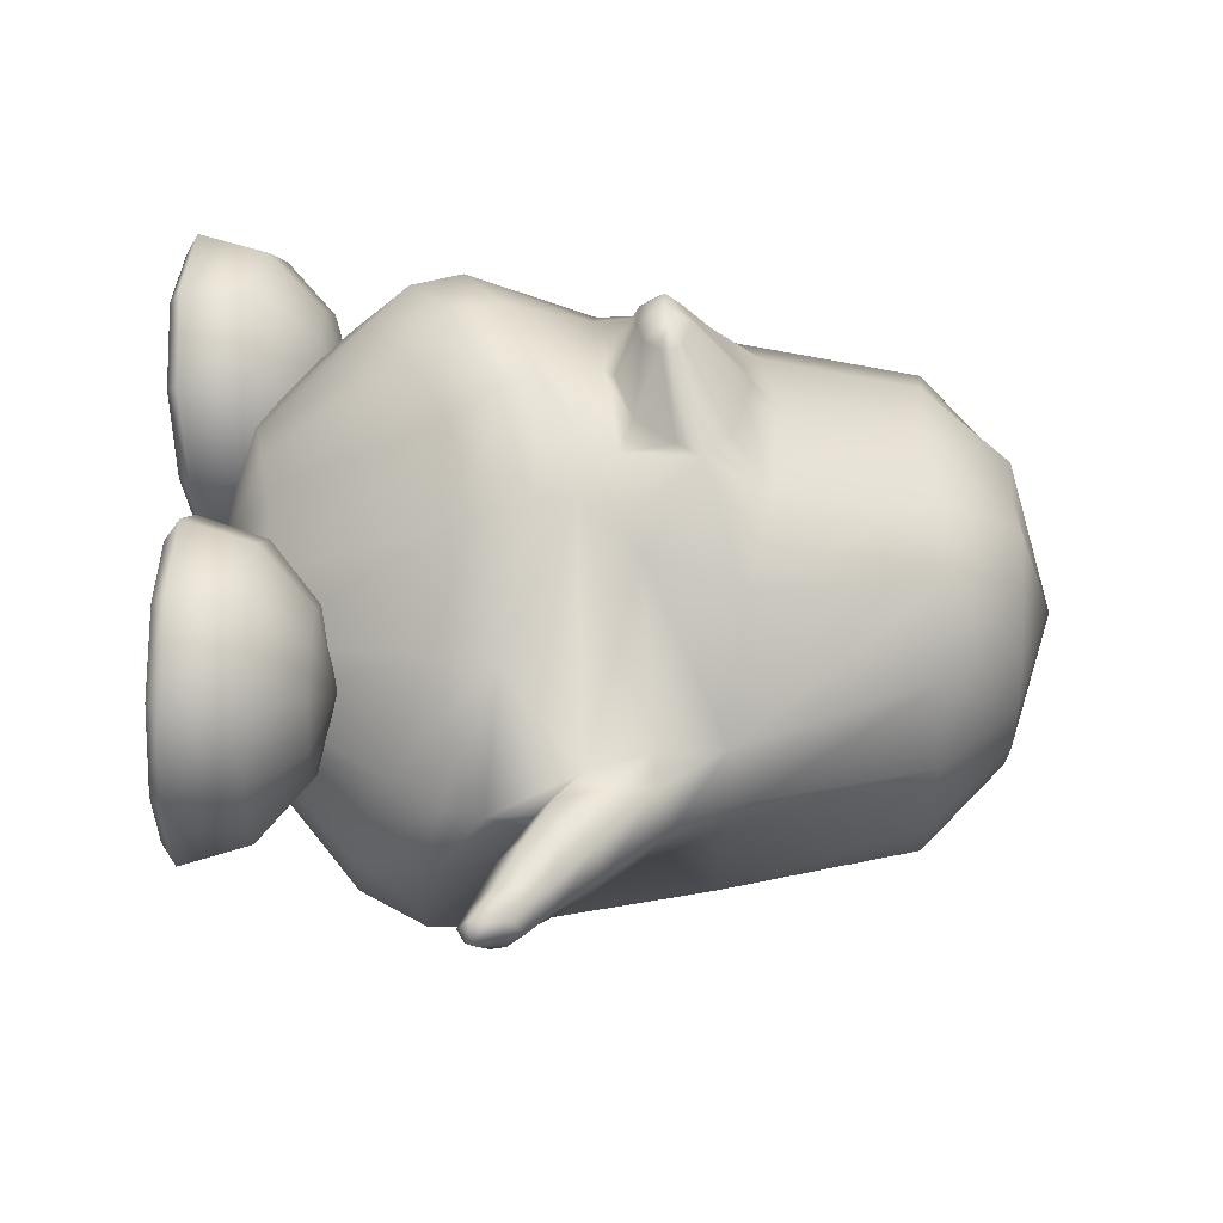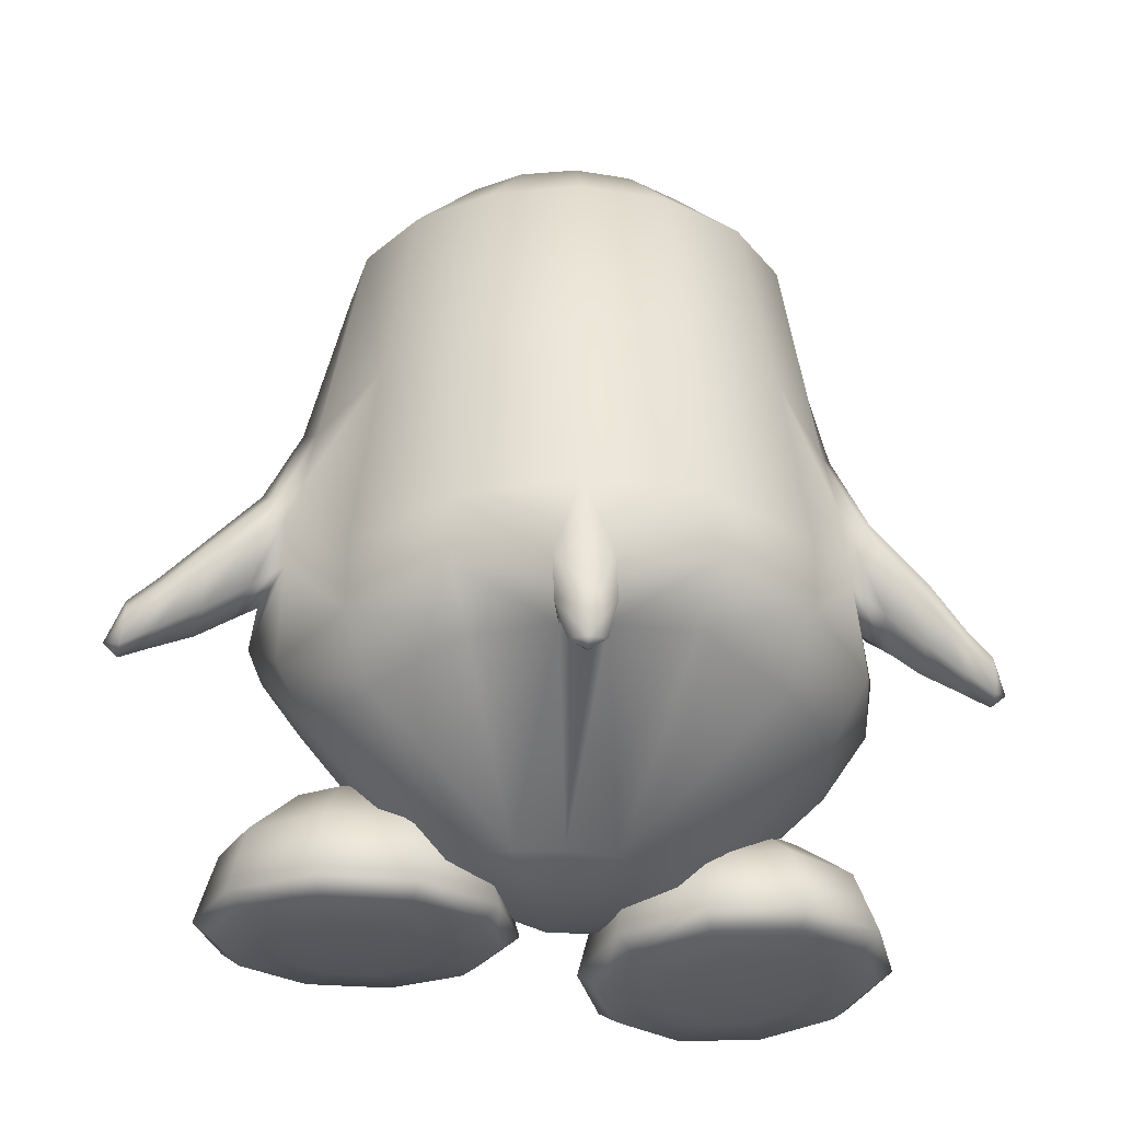
<metadata>
{"format":"obj","ext":"obj","renderer":"f3d","projection":"perspective","resolution":1024,"background":"white","views":[{"elev":37.8,"azim":90.9,"up":"+Z"},{"elev":-27.3,"azim":175.9,"up":"+Y"}]}
</metadata>
<code>
o tux
v -0.01874 0.6815 0.1358
v -0.2137 0.6865 0.1099
v 0.1794 0.6883 0.1087
v -0.3799 0.7028 0.03171
v 0.3468 0.7047 0.02936
v -0.4911 0.7031 -0.1359
v 0.4585 0.7039 -0.1391
v -0.5304 0.7024 -0.3328
v 0.4977 0.7018 -0.3363
v -0.491 0.7023 -0.5291
v 0.4589 0.7001 -0.531
v -0.3778 0.704 -0.695
v 0.3492 0.7003 -0.6943
v -0.2083 0.7061 -0.8045
v 0.1851 0.703 -0.803
v -0.0103 0.706 -0.8418
v -0.01469 0.8707 -0.02465
v -0.1398 0.8805 -0.02843
v 0.1108 0.8799 -0.02904
v -0.2456 0.8812 -0.1
v 0.2176 0.8797 -0.1014
v -0.3165 0.8815 -0.2066
v 0.2888 0.8791 -0.2086
v -0.3418 0.8814 -0.3319
v 0.3134 0.8788 -0.334
v -0.3171 0.8811 -0.4572
v 0.2882 0.8786 -0.4591
v -0.2461 0.8809 -0.5632
v 0.2172 0.8787 -0.5646
v -0.1389 0.8811 -0.6334
v 0.1117 0.8797 -0.6337
v -0.01336 0.8806 -0.6581
v -0.01285 0.9776 -0.3318
v 0.00752 0.2916 -0.9387
v -0.2298 0.2903 -0.9008
v 0.2357 0.2808 -0.8843
v -0.4419 0.2657 -0.767
v 0.4161 0.2617 -0.7553
v -0.5947 0.258 -0.4428
v 0.5596 0.2726 -0.4463
v -0.628 0.3133 -0.3366
v 0.5928 0.3302 -0.3416
v -0.5939 0.2584 -0.2301
v 0.5621 0.2782 -0.2345
v -0.4613 0.287 0.06334
v 0.4309 0.3075 0.06069
v -0.2628 0.3512 0.1465
v 0.229 0.3607 0.1453
v -0.02029 0.3824 0.1777
v -0.1392 -0.1966 0.3595
v -0.3298 -0.2782 0.3096
v 0.06023 -0.09657 0.3039
v -0.4913 -0.3128 0.1651
v 0.2651 -0.02675 0.1558
v -0.6444 -0.04478 -0.2316
v 0.6429 -0.00738 -0.2261
v -0.6853 -0.1217 -0.3169
v 0.6774 -0.09526 -0.3054
v -0.6474 -0.05892 -0.4333
v 0.6152 -0.0396 -0.4137
v -0.4941 -0.1669 -0.841
v 0.4729 -0.1886 -0.8089
v -0.2602 -0.1436 -1.006
v 0.2673 -0.1593 -0.9781
v 0.007725 -0.1448 -1.047
v 0.004523 -0.2993 -1.073
v -0.2618 -0.3012 -1.003
v 0.2624 -0.3187 -0.9879
v -0.4915 -0.3189 -0.8329
v 0.4724 -0.3438 -0.8171
v -0.6435 -0.3446 -0.5713
v 0.6177 -0.3495 -0.5735
v -0.6849 -0.3632 -0.2932
v 0.658 -0.2856 -0.3117
v -0.5884 -0.4127 -0.03067
v 0.5187 -0.1756 -0.05663
v -0.4368 -0.4494 0.173
v 0.2761 -0.1162 0.1561
v -0.2771 -0.389 0.3134
v 0.08611 -0.1849 0.3034
v -0.09916 -0.2891 0.3609
v -0.03977 -0.3802 0.2998
v -0.2004 -0.4762 0.2602
v 0.1211 -0.2856 0.2467
v -0.3494 -0.54 0.1389
v 0.2917 -0.2401 0.1147
v -0.5038 -0.5288 -0.03888
v 0.4813 -0.3133 -0.08002
v -0.5861 -0.506 -0.2712
v 0.5704 -0.4061 -0.3145
v -0.5704 -0.483 -0.5239
v 0.5512 -0.4842 -0.5501
v -0.4406 -0.4693 -0.7577
v 0.4208 -0.4927 -0.7607
v -0.2399 -0.4046 -0.891
v 0.2274 -0.4233 -0.8854
v -0.004739 -0.4159 -0.9554
v 0.02127 -0.7993 -0.1892
v 0.005392 -0.7526 -0.5605
v -0.1104 -0.7477 -0.5152
v 0.1153 -0.7589 -0.5714
v -0.211 -0.745 -0.4315
v 0.2169 -0.7546 -0.5144
v -0.2714 -0.7418 -0.2936
v 0.2863 -0.7393 -0.423
v -0.2953 -0.7415 -0.1675
v 0.3135 -0.7199 -0.3099
v -0.2677 -0.7403 -0.04724
v 0.2959 -0.6989 -0.176
v -0.182 -0.7249 0.02969
v 0.2319 -0.6597 -0.05921
v -0.07657 -0.7009 0.07631
v 0.1418 -0.6561 0.03524
v 0.03447 -0.6797 0.08659
v -0.05944 0.01386 0.252
v -0.3144 -0.01055 0.2039
v 0.1724 0.05642 0.2042
v -0.5019 -0.003081 0.09792
v 0.3748 0.105 0.09948
v -0.2619 0.1373 0.2434
v 0.1945 0.1691 0.2427
v -0.2038 0.05122 0.2409
v 0.1086 0.08215 0.2404
v -0.2809 0.1957 0.2446
v 0.2428 0.2201 0.2438
v -0.1975 0.2614 0.2451
v 0.1674 0.2773 0.2445
v -0.08098 0.3015 0.2456
v 0.04715 0.3081 0.2454
v -0.01798 0.3243 0.2487
v -0.04476 0.04258 0.2442
v -0.06128 -0.3036 -1.032
v 0.06525 -0.3073 -1.025
v -0.05475 -0.4089 -0.9236
v 0.04419 -0.4131 -0.9244
v -0.06132 -0.4098 -0.9909
v 0.05466 -0.4132 -0.9847
v -0.06295 -0.4209 -1.059
v 0.06281 -0.4246 -1.052
v -0.002532 -0.426 -1.011
v 0.002451 -0.4166 -1.099
v -0.001034 -0.5155 -1.089
v -0.004162 -0.5214 -1.033
v -0.04178 -0.5082 -1.064
v 0.03718 -0.5105 -1.059
v -0.04033 -0.4878 -1.022
v 0.03249 -0.49 -1.018
v -0.003033 -0.5323 -1.06
v -0.6168 0.09842 -0.2151
v 0.5953 0.1242 -0.216
v -0.6194 0.1139 -0.4698
v 0.5847 0.1307 -0.4658
v -0.6925 0.08964 -0.4474
v 0.6518 0.1056 -0.4535
v -0.7083 0.1429 -0.3379
v 0.6784 0.1666 -0.3444
v -0.6878 0.1043 -0.2315
v 0.6713 0.1374 -0.2428
v -0.7125 -0.09597 -0.2303
v 0.72 -0.06289 -0.227
v -0.751 -0.164 -0.3083
v 0.747 -0.1345 -0.3081
v -0.7199 -0.119 -0.4223
v 0.6907 -0.09611 -0.4147
v -0.6968 0.01197 -0.2207
v 0.696 0.04602 -0.2223
v -0.7035 0.01454 -0.4727
v 0.6614 0.03229 -0.4696
v -0.8204 0.00965 -0.3407
v 0.7992 0.03963 -0.3596
v -0.8207 -0.03602 -0.421
v 0.7856 -0.00964 -0.4379
v -0.8131 -0.01136 -0.2531
v 0.8106 0.023 -0.2726
v -0.8142 -0.2053 -0.3012
v 0.8122 -0.1733 -0.3133
v -0.8065 -0.1532 -0.2383
v 0.8154 -0.1187 -0.252
v -0.8146 -0.176 -0.3901
v 0.7926 -0.1479 -0.4012
v -0.8094 -0.08038 -0.2329
v 0.8155 -0.04486 -0.25
v -0.8213 -0.08863 -0.433
v 0.7861 -0.06233 -0.4476
v -0.9118 -0.09093 -0.3227
v 0.8977 -0.05629 -0.3588
v -0.911 -0.1267 -0.3736
v 0.8879 -0.09425 -0.4072
v -0.9052 -0.1085 -0.2649
v 0.9041 -0.07156 -0.3004
v -0.9054 -0.2084 -0.2545
v 0.9112 -0.1708 -0.2869
v -0.9094 -0.2477 -0.2935
v 0.9088 -0.2116 -0.3245
v -0.9095 -0.2239 -0.3517
v 0.8956 -0.1904 -0.3821
v -0.9043 -0.1579 -0.2518
v 0.9083 -0.1204 -0.2857
v -0.9119 -0.1656 -0.3788
v 0.8895 -0.1333 -0.4111
v -0.9747 -0.1819 -0.3482
v 0.9581 -0.1458 -0.3939
v -0.974 -0.151 -0.3108
v 0.9637 -0.1133 -0.3583
v -0.9735 -0.1708 -0.2665
v 0.9734 -0.1312 -0.3142
v -0.9779 -0.2545 -0.2563
v 0.9838 -0.2141 -0.3023
v -0.975 -0.278 -0.2874
v 0.9756 -0.2391 -0.3313
v -0.9784 -0.2628 -0.3306
v 0.9692 -0.2256 -0.3747
v -0.9827 -0.2194 -0.2535
v 0.9875 -0.1787 -0.3018
v -0.9777 -0.2145 -0.3525
v 0.9615 -0.1784 -0.3976
v -1.01 -0.25 -0.29
v 1.008 -0.2098 -0.3422
v -0.7022 -0.2319 -0.2999
v 0.6922 -0.2002 -0.3072
v -0.3973 -0.5378 -0.03269
v 0.4279 -0.5061 -0.2107
v -0.2235 -0.582 -0.03884
v 0.2516 -0.5439 -0.2014
v -0.09809 -0.6997 -0.04832
v 0.1235 -0.6575 -0.1881
v -0.05703 -0.8527 -0.06161
v 0.07713 -0.8092 -0.1804
v -0.1057 -0.8839 -0.06409
v 0.1245 -0.8422 -0.1823
v -0.2357 -0.8916 -0.06471
v 0.2537 -0.855 -0.1906
v -0.2702 -0.8805 -0.1724
v 0.281 -0.8576 -0.3006
v -0.1653 -0.8656 -0.2505
v 0.172 -0.848 -0.3729
v -0.1258 -0.8318 -0.2769
v 0.132 -0.8162 -0.4005
v -0.1577 -0.6821 -0.2349
v 0.1711 -0.6643 -0.3789
v -0.2595 -0.5703 -0.1496
v 0.279 -0.5474 -0.3167
v -0.3459 -0.5657 -0.2118
v 0.3637 -0.5528 -0.3816
v -0.3113 -0.6667 -0.3492
v 0.317 -0.6676 -0.5035
v -0.3034 -0.8134 -0.4091
v 0.3004 -0.8195 -0.5452
v -0.3191 -0.8494 -0.3651
v 0.3178 -0.8508 -0.4985
v -0.3588 -0.8708 -0.2382
v 0.3651 -0.8591 -0.373
v -0.4678 -0.8662 -0.2369
v 0.474 -0.8587 -0.3794
v -0.5081 -0.8409 -0.3634
v 0.5063 -0.8496 -0.5103
v -0.5217 -0.8033 -0.4072
v 0.518 -0.8178 -0.559
v -0.5001 -0.658 -0.3472
v 0.5054 -0.6657 -0.5149
v -0.4545 -0.561 -0.2099
v 0.4725 -0.552 -0.3871
v -0.5421 -0.5631 -0.1419
v 0.5645 -0.55 -0.3253
v -0.6519 -0.6617 -0.2297
v 0.6647 -0.6622 -0.4079
v -0.6969 -0.8078 -0.2715
v 0.7019 -0.8138 -0.4354
v -0.6599 -0.8448 -0.2459
v 0.6656 -0.8462 -0.4033
v -0.5554 -0.8684 -0.1691
v 0.566 -0.8567 -0.3176
v -0.5882 -0.8766 -0.0606
v 0.606 -0.8538 -0.2113
v -0.7167 -0.859 -0.05802
v 0.7349 -0.8412 -0.2191
v -0.7625 -0.8242 -0.05455
v 0.7819 -0.8081 -0.2227
v -0.7087 -0.6759 -0.04172
v 0.7339 -0.6572 -0.2237
v -0.5749 -0.5713 -0.03344
v 0.6044 -0.5471 -0.2189
v -0.5404 -0.5824 0.07428
v 0.5771 -0.5445 -0.1086
v -0.649 -0.6951 0.1448
v 0.6866 -0.6527 -0.03268
v -0.6935 -0.8464 0.1609
v 0.7273 -0.8028 -0.002119
v -0.6569 -0.8782 0.1286
v 0.6876 -0.8367 -0.02808
v -0.5537 -0.8877 0.04712
v 0.5787 -0.8512 -0.101
v -0.4124 -0.8945 -0.06358
v 0.4299 -0.8649 -0.2007
v -0.465 -0.8974 0.1129
v 0.4945 -0.8498 -0.02885
v -0.5034 -0.8951 0.2425
v 0.5418 -0.8343 0.09681
v -0.5162 -0.8658 0.2925
v 0.559 -0.8001 0.1421
v -0.4954 -0.7119 0.2588
v 0.5409 -0.6503 0.09221
v -0.4517 -0.5921 0.1401
v 0.493 -0.5431 -0.03652
v -0.343 -0.5956 0.1385
v 0.3839 -0.5419 -0.03069
v -0.3067 -0.7199 0.2566
v 0.3523 -0.651 0.1033
v -0.2983 -0.8751 0.2899
v 0.3413 -0.8009 0.1549
v -0.3147 -0.9031 0.2403
v 0.3533 -0.835 0.1079
v -0.3561 -0.9021 0.1116
v 0.3857 -0.8502 -0.02247
v -0.2685 -0.8998 0.04379
v 0.2937 -0.8522 -0.08426
v -0.1629 -0.8992 0.1228
v 0.1939 -0.8383 0.000914
v -0.123 -0.8702 0.1544
v 0.1572 -0.8043 0.03145
v -0.155 -0.7144 0.1393
v 0.1927 -0.6524 -0.003884
v -0.2557 -0.592 0.07042
v 0.2917 -0.5424 -0.0933
v -0.1043 0.1255 0.3943
v -0.07376 0.09341 0.3932
v 0.08925 0.1357 0.394
v 0.06223 0.1006 0.3929
v -0.1174 0.1446 0.3949
v 0.1002 0.1561 0.3945
v -0.08509 0.1712 0.3953
v 0.0653 0.1792 0.395
v -0.0371 0.1891 0.3955
v 0.0157 0.1919 0.3954
v -0.01113 0.1986 0.3968
v -0.005252 0.08726 0.3948
v -0.008079 0.1421 0.4384
v -0.0627 0.1431 0.4295
v 0.0461 0.1489 0.4293
f 33 18 17
f 17 19 33
f 33 20 18
f 19 21 33
f 33 22 20
f 21 23 33
f 33 24 22
f 23 25 33
f 33 26 24
f 25 27 33
f 33 28 26
f 27 29 33
f 33 30 28
f 29 31 33
f 33 32 30
f 31 32 33
f 1 17 18
f 1 18 2
f 1 3 19
f 1 19 17
f 2 18 20
f 2 20 4
f 21 19 3
f 21 3 5
f 4 20 22
f 4 22 6
f 23 21 5
f 23 5 7
f 6 22 24
f 6 24 8
f 25 23 7
f 25 7 9
f 8 24 26
f 8 26 10
f 27 25 9
f 27 9 11
f 10 26 28
f 10 28 12
f 29 27 11
f 29 11 13
f 12 28 30
f 12 30 14
f 31 29 13
f 31 13 15
f 14 30 32
f 14 32 16
f 32 31 15
f 32 15 16
f 14 16 34
f 14 34 35
f 34 16 15
f 34 15 36
f 12 14 35
f 12 35 37
f 36 15 13
f 36 13 38
f 10 12 37
f 10 37 39
f 38 13 11
f 38 11 40
f 8 10 39
f 8 39 41
f 40 11 9
f 40 9 42
f 6 8 41
f 6 41 43
f 42 9 7
f 42 7 44
f 4 6 43
f 4 43 45
f 44 7 5
f 44 5 46
f 2 4 45
f 2 45 47
f 46 5 3
f 46 3 48
f 1 2 47
f 1 47 49
f 1 49 48
f 1 48 3
f 37 35 63
f 37 63 61
f 64 36 38
f 64 38 62
f 35 34 65
f 35 65 63
f 65 34 36
f 65 36 64
f 61 63 67
f 61 67 69
f 68 64 62
f 68 62 70
f 59 61 69
f 59 69 71
f 70 62 60
f 70 60 72
f 53 55 75
f 53 75 77
f 76 56 54
f 76 54 78
f 51 53 77
f 51 77 79
f 78 54 52
f 78 52 80
f 50 51 79
f 50 79 81
f 80 52 50
f 80 50 81
f 81 79 83
f 81 83 82
f 84 80 81
f 84 81 82
f 79 77 85
f 79 85 83
f 86 78 80
f 86 80 84
f 77 75 87
f 77 87 85
f 88 76 78
f 88 78 86
f 75 73 89
f 75 89 87
f 90 74 76
f 90 76 88
f 73 71 91
f 73 91 89
f 92 72 74
f 92 74 90
f 71 69 93
f 71 93 91
f 94 70 72
f 94 72 92
f 69 67 95
f 69 95 93
f 96 68 70
f 96 70 94
f 93 95 100
f 93 100 102
f 101 96 94
f 101 94 103
f 91 93 102
f 91 102 104
f 103 94 92
f 103 92 105
f 89 91 104
f 89 104 106
f 105 92 90
f 105 90 107
f 87 89 106
f 87 106 108
f 107 90 88
f 107 88 109
f 85 87 108
f 85 108 110
f 109 88 86
f 109 86 111
f 83 85 110
f 83 110 112
f 111 86 84
f 111 84 113
f 82 83 112
f 82 112 114
f 113 84 82
f 113 82 114
f 98 114 112
f 113 114 98
f 98 112 110
f 111 113 98
f 98 110 108
f 109 111 98
f 98 108 106
f 107 109 98
f 98 106 104
f 105 107 98
f 98 104 102
f 103 105 98
f 98 102 100
f 101 103 98
f 98 100 99
f 99 101 98
f 116 51 50
f 116 50 115
f 50 52 117
f 50 117 115
f 118 53 51
f 118 51 116
f 52 54 119
f 52 119 117
f 53 118 55
f 56 119 54
f 118 45 43
f 44 46 119
f 115 131 122
f 115 122 116
f 123 131 115
f 123 115 117
f 116 122 120
f 121 123 117
f 116 120 124
f 116 124 118
f 125 121 117
f 125 117 119
f 45 118 124
f 125 119 46
f 45 124 47
f 48 125 46
f 47 124 126
f 127 125 48
f 47 126 128
f 129 127 48
f 49 128 130
f 130 129 49
f 47 128 49
f 49 129 48
f 132 63 65
f 65 64 133
f 66 132 65
f 65 133 66
f 132 67 63
f 64 68 133
f 67 132 134
f 67 134 95
f 135 133 68
f 135 68 96
f 134 99 100
f 101 99 135
f 95 134 100
f 101 135 96
f 134 97 99
f 99 97 135
f 134 132 138
f 134 138 136
f 139 133 135
f 139 135 137
f 97 134 136
f 97 136 140
f 137 135 97
f 137 97 140
f 132 66 141
f 132 141 138
f 141 66 133
f 141 133 139
f 138 141 142
f 138 142 144
f 142 141 139
f 142 139 145
f 140 136 146
f 140 146 143
f 147 137 140
f 147 140 143
f 136 138 144
f 136 144 146
f 145 139 137
f 145 137 147
f 148 146 144
f 145 147 148
f 142 148 144
f 145 148 142
f 148 143 146
f 147 143 148
f 151 37 61
f 62 38 152
f 59 151 61
f 62 152 60
f 151 39 37
f 38 40 152
f 43 149 118
f 119 150 44
f 149 55 118
f 119 56 150
f 41 39 153
f 41 153 155
f 154 40 42
f 154 42 156
f 43 41 155
f 43 155 157
f 156 42 44
f 156 44 158
f 57 55 159
f 57 159 161
f 160 56 58
f 160 58 162
f 59 57 161
f 59 161 163
f 162 58 60
f 162 60 164
f 149 43 157
f 149 157 165
f 158 44 150
f 158 150 166
f 55 149 165
f 55 165 159
f 166 150 56
f 166 56 160
f 39 151 167
f 39 167 153
f 168 152 40
f 168 40 154
f 151 59 163
f 151 163 167
f 164 60 152
f 164 152 168
f 155 153 171
f 155 171 169
f 172 154 156
f 172 156 170
f 157 155 169
f 157 169 173
f 170 156 158
f 170 158 174
f 161 159 177
f 161 177 175
f 178 160 162
f 178 162 176
f 163 161 175
f 163 175 179
f 176 162 164
f 176 164 180
f 165 157 173
f 165 173 181
f 174 158 166
f 174 166 182
f 159 165 181
f 159 181 177
f 182 166 160
f 182 160 178
f 153 167 183
f 153 183 171
f 184 168 154
f 184 154 172
f 167 163 179
f 167 179 183
f 180 164 168
f 180 168 184
f 169 171 187
f 169 187 185
f 188 172 170
f 188 170 186
f 173 169 185
f 173 185 189
f 186 170 174
f 186 174 190
f 175 177 191
f 175 191 193
f 192 178 176
f 192 176 194
f 179 175 193
f 179 193 195
f 194 176 180
f 194 180 196
f 181 173 189
f 181 189 197
f 190 174 182
f 190 182 198
f 177 181 197
f 177 197 191
f 198 182 178
f 198 178 192
f 171 183 199
f 171 199 187
f 200 184 172
f 200 172 188
f 183 179 195
f 183 195 199
f 196 180 184
f 196 184 200
f 185 187 201
f 185 201 203
f 202 188 186
f 202 186 204
f 189 185 203
f 189 203 205
f 204 186 190
f 204 190 206
f 193 191 207
f 193 207 209
f 208 192 194
f 208 194 210
f 195 193 209
f 195 209 211
f 210 194 196
f 210 196 212
f 197 189 205
f 197 205 213
f 206 190 198
f 206 198 214
f 191 197 213
f 191 213 207
f 214 198 192
f 214 192 208
f 187 199 215
f 187 215 201
f 216 200 188
f 216 188 202
f 199 195 211
f 199 211 215
f 212 196 200
f 212 200 216
f 207 217 209
f 210 218 208
f 207 213 217
f 218 214 208
f 205 217 213
f 214 218 206
f 203 217 205
f 206 218 204
f 201 217 203
f 204 218 202
f 201 215 217
f 218 216 202
f 211 217 215
f 216 218 212
f 209 217 211
f 212 218 210
f 219 59 71
f 72 60 220
f 73 219 71
f 72 220 74
f 219 57 59
f 60 58 220
f 219 75 55
f 56 76 220
f 57 219 55
f 56 220 58
f 219 73 75
f 76 74 220
f 293 233 231
f 232 234 294
f 231 233 235
f 231 235 229
f 236 234 232
f 236 232 230
f 229 235 237
f 229 237 227
f 238 236 230
f 238 230 228
f 227 237 239
f 227 239 225
f 240 238 228
f 240 228 226
f 225 239 241
f 225 241 223
f 242 240 226
f 242 226 224
f 223 241 221
f 222 242 224
f 241 243 221
f 222 244 242
f 239 245 243
f 239 243 241
f 244 246 240
f 244 240 242
f 237 247 245
f 237 245 239
f 246 248 238
f 246 238 240
f 235 249 247
f 235 247 237
f 248 250 236
f 248 236 238
f 233 251 249
f 233 249 235
f 250 252 234
f 250 234 236
f 293 251 233
f 234 252 294
f 293 253 251
f 252 254 294
f 251 253 255
f 251 255 249
f 256 254 252
f 256 252 250
f 249 255 257
f 249 257 247
f 258 256 250
f 258 250 248
f 247 257 259
f 247 259 245
f 260 258 248
f 260 248 246
f 245 259 261
f 245 261 243
f 262 260 246
f 262 246 244
f 243 261 221
f 222 262 244
f 261 263 221
f 222 264 262
f 259 265 263
f 259 263 261
f 264 266 260
f 264 260 262
f 257 267 265
f 257 265 259
f 266 268 258
f 266 258 260
f 255 269 267
f 255 267 257
f 268 270 256
f 268 256 258
f 253 271 269
f 253 269 255
f 270 272 254
f 270 254 256
f 293 271 253
f 254 272 294
f 293 273 271
f 272 274 294
f 271 273 275
f 271 275 269
f 276 274 272
f 276 272 270
f 269 275 277
f 269 277 267
f 278 276 270
f 278 270 268
f 267 277 279
f 267 279 265
f 280 278 268
f 280 268 266
f 265 279 281
f 265 281 263
f 282 280 266
f 282 266 264
f 263 281 221
f 222 282 264
f 281 283 221
f 222 284 282
f 279 285 283
f 279 283 281
f 284 286 280
f 284 280 282
f 277 287 285
f 277 285 279
f 286 288 278
f 286 278 280
f 275 289 287
f 275 287 277
f 288 290 276
f 288 276 278
f 273 291 289
f 273 289 275
f 290 292 274
f 290 274 276
f 293 291 273
f 274 292 294
f 293 295 291
f 292 296 294
f 291 295 297
f 291 297 289
f 298 296 292
f 298 292 290
f 289 297 299
f 289 299 287
f 300 298 290
f 300 290 288
f 287 299 301
f 287 301 285
f 302 300 288
f 302 288 286
f 285 301 303
f 285 303 283
f 304 302 286
f 304 286 284
f 283 303 221
f 222 304 284
f 303 305 221
f 222 306 304
f 301 307 305
f 301 305 303
f 306 308 302
f 306 302 304
f 299 309 307
f 299 307 301
f 308 310 300
f 308 300 302
f 297 311 309
f 297 309 299
f 310 312 298
f 310 298 300
f 295 313 311
f 295 311 297
f 312 314 296
f 312 296 298
f 293 313 295
f 296 314 294
f 293 315 313
f 314 316 294
f 313 315 317
f 313 317 311
f 318 316 314
f 318 314 312
f 311 317 319
f 311 319 309
f 320 318 312
f 320 312 310
f 309 319 321
f 309 321 307
f 322 320 310
f 322 310 308
f 307 321 323
f 307 323 305
f 324 322 308
f 324 308 306
f 305 323 221
f 222 324 306
f 323 223 221
f 222 224 324
f 321 225 223
f 321 223 323
f 224 226 322
f 224 322 324
f 319 227 225
f 319 225 321
f 226 228 320
f 226 320 322
f 317 229 227
f 317 227 319
f 228 230 318
f 228 318 320
f 315 231 229
f 315 229 317
f 230 232 316
f 230 316 318
f 293 231 315
f 316 232 294
f 120 122 326
f 120 326 325
f 123 121 327
f 123 327 328
f 124 120 325
f 124 325 329
f 121 125 330
f 121 330 327
f 126 124 329
f 126 329 331
f 125 127 332
f 125 332 330
f 128 126 331
f 128 331 333
f 127 129 334
f 127 334 332
f 130 128 333
f 130 333 335
f 129 130 335
f 129 335 334
f 122 131 336
f 122 336 326
f 131 123 328
f 131 328 336
f 329 338 331
f 331 338 337
f 331 337 333
f 333 337 335
f 334 335 337
f 332 334 337
f 332 337 339
f 330 332 339
f 328 339 337
f 328 337 336
f 326 336 337
f 326 337 338
f 325 326 338
f 325 338 329
f 327 339 328
f 327 330 339

</code>
